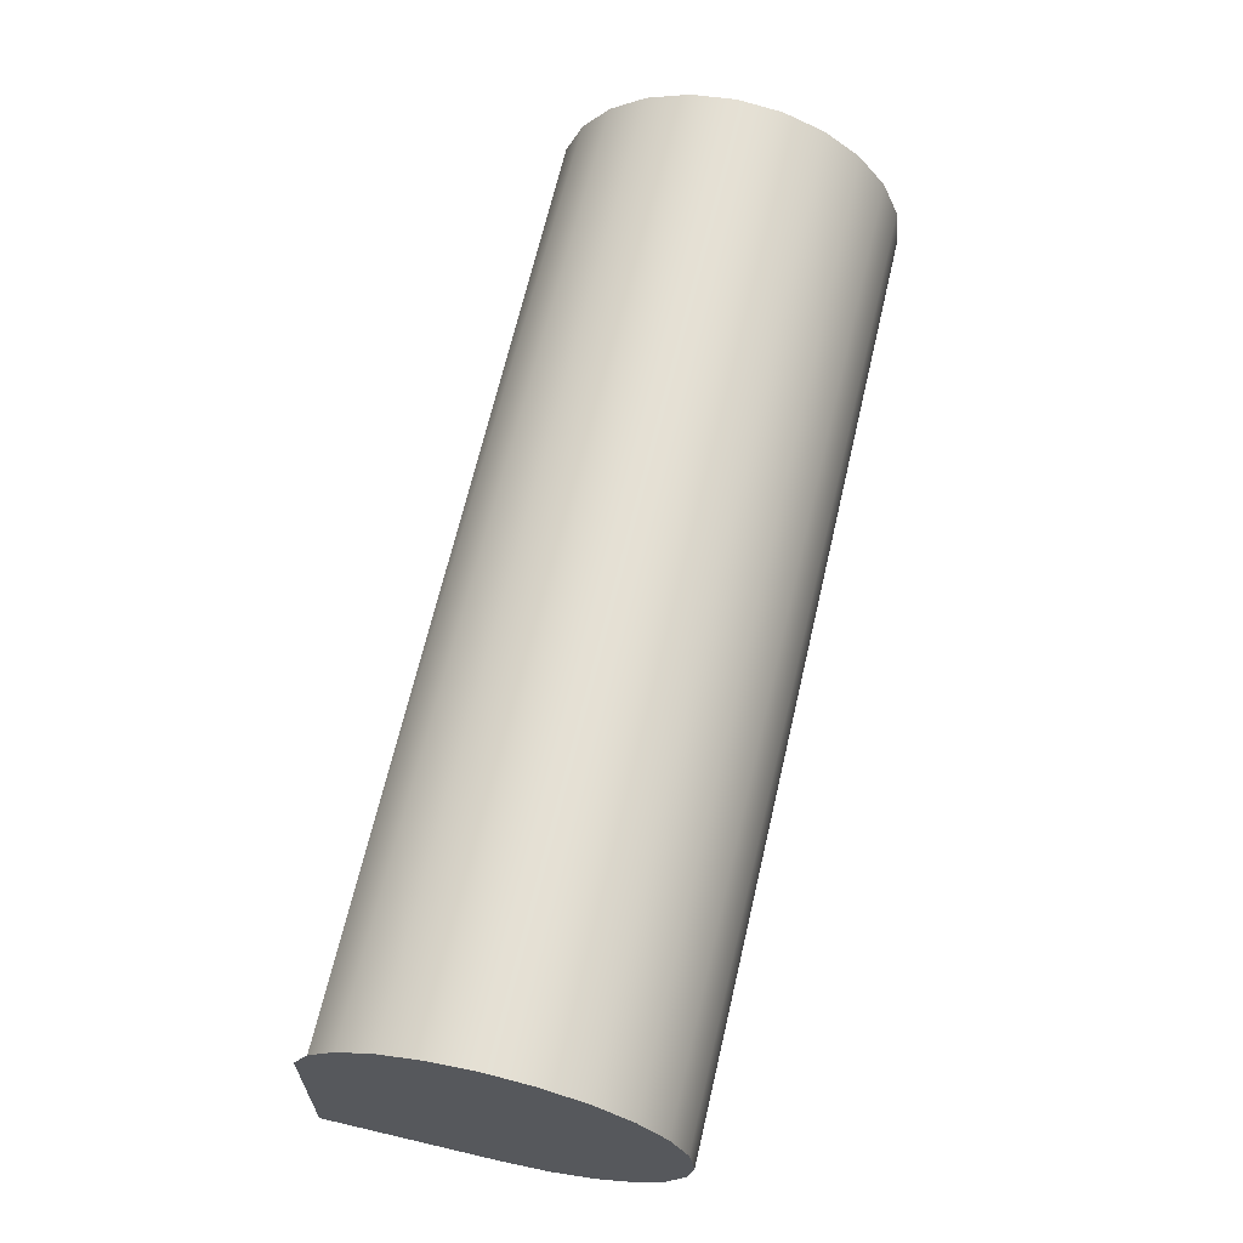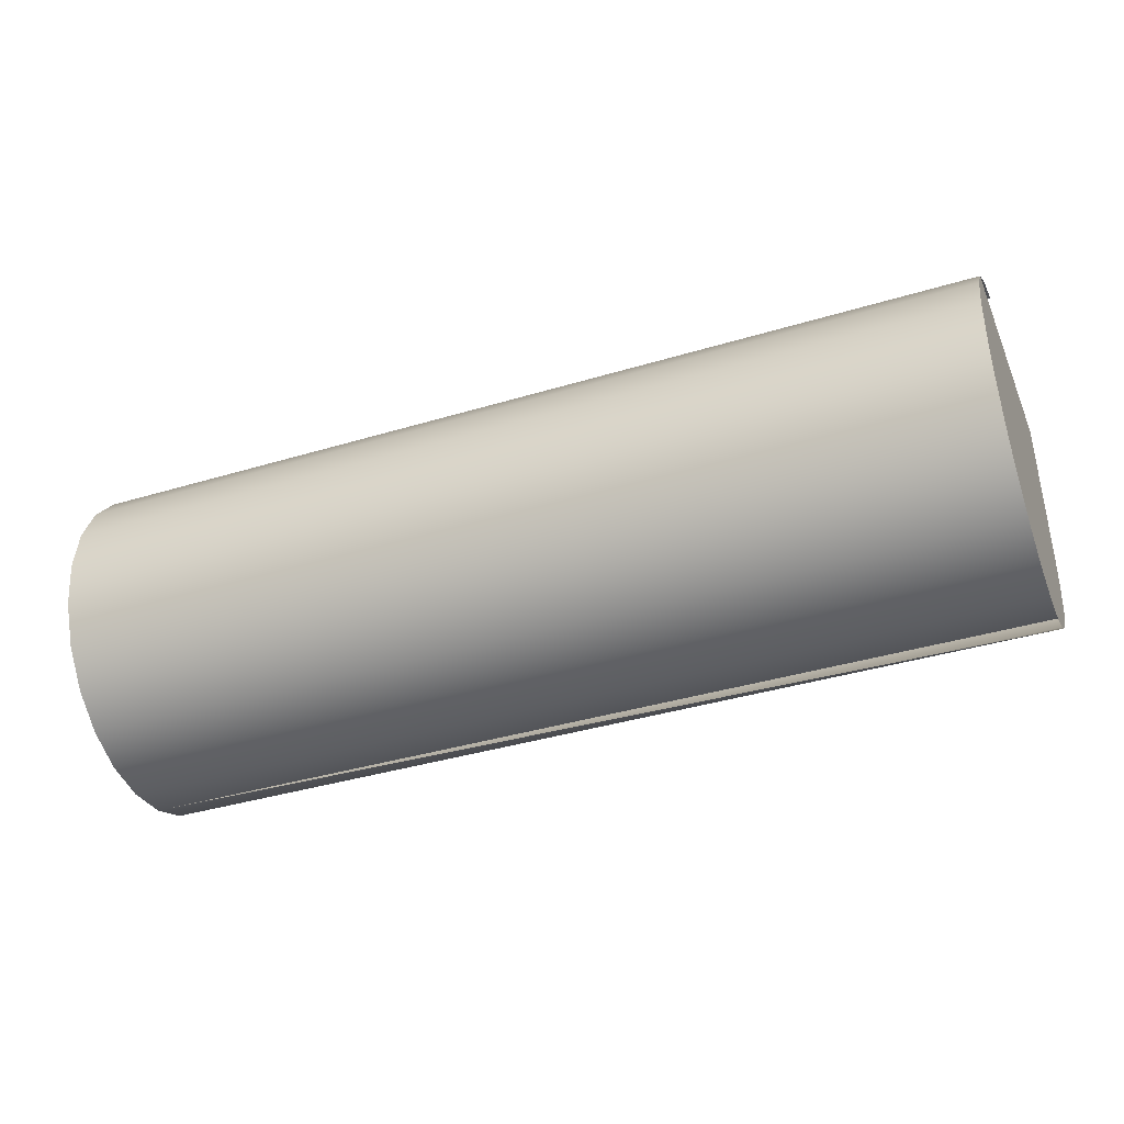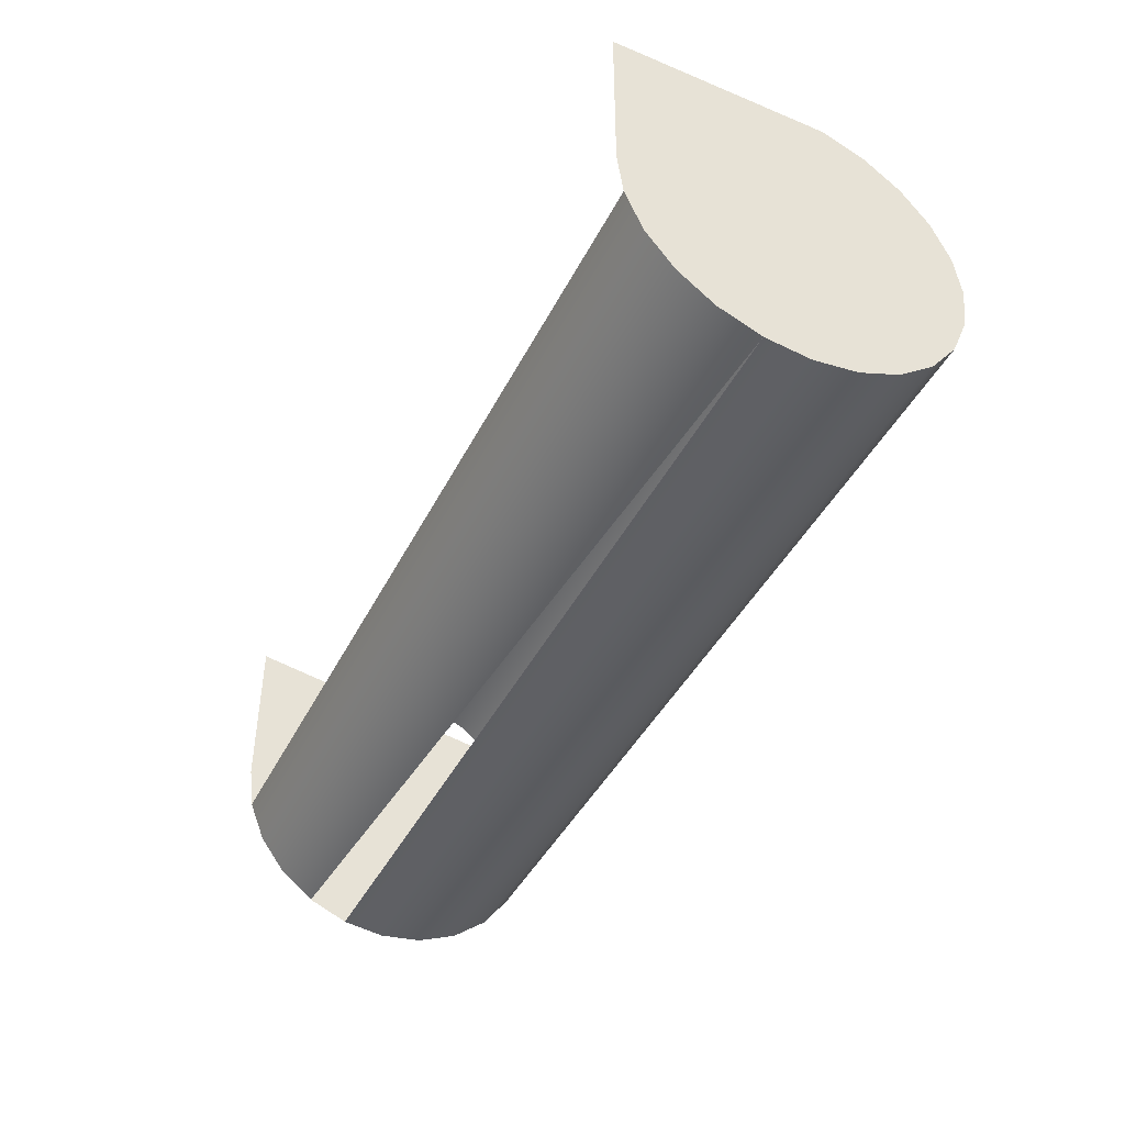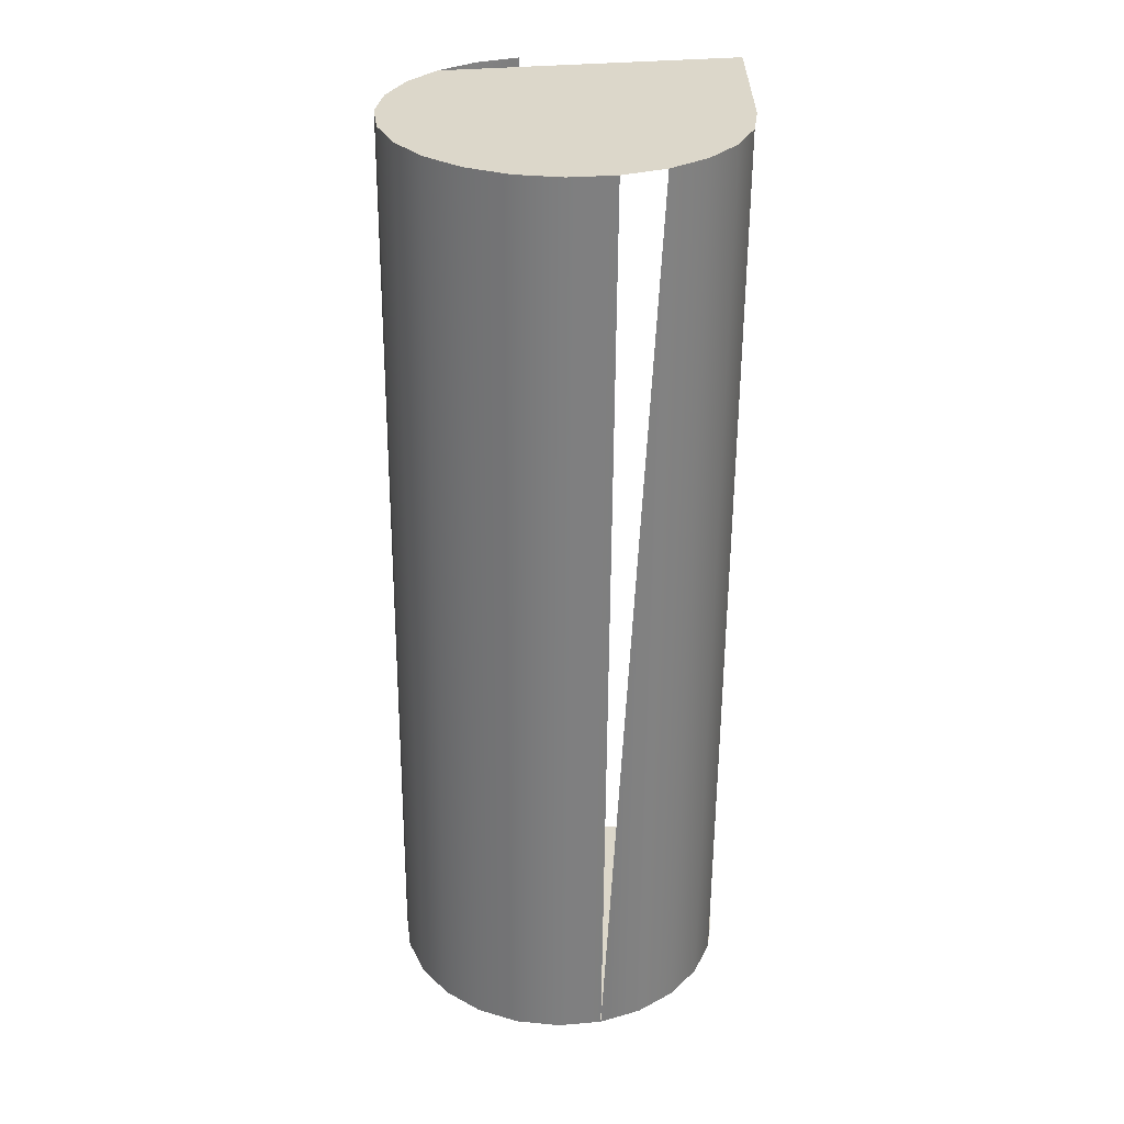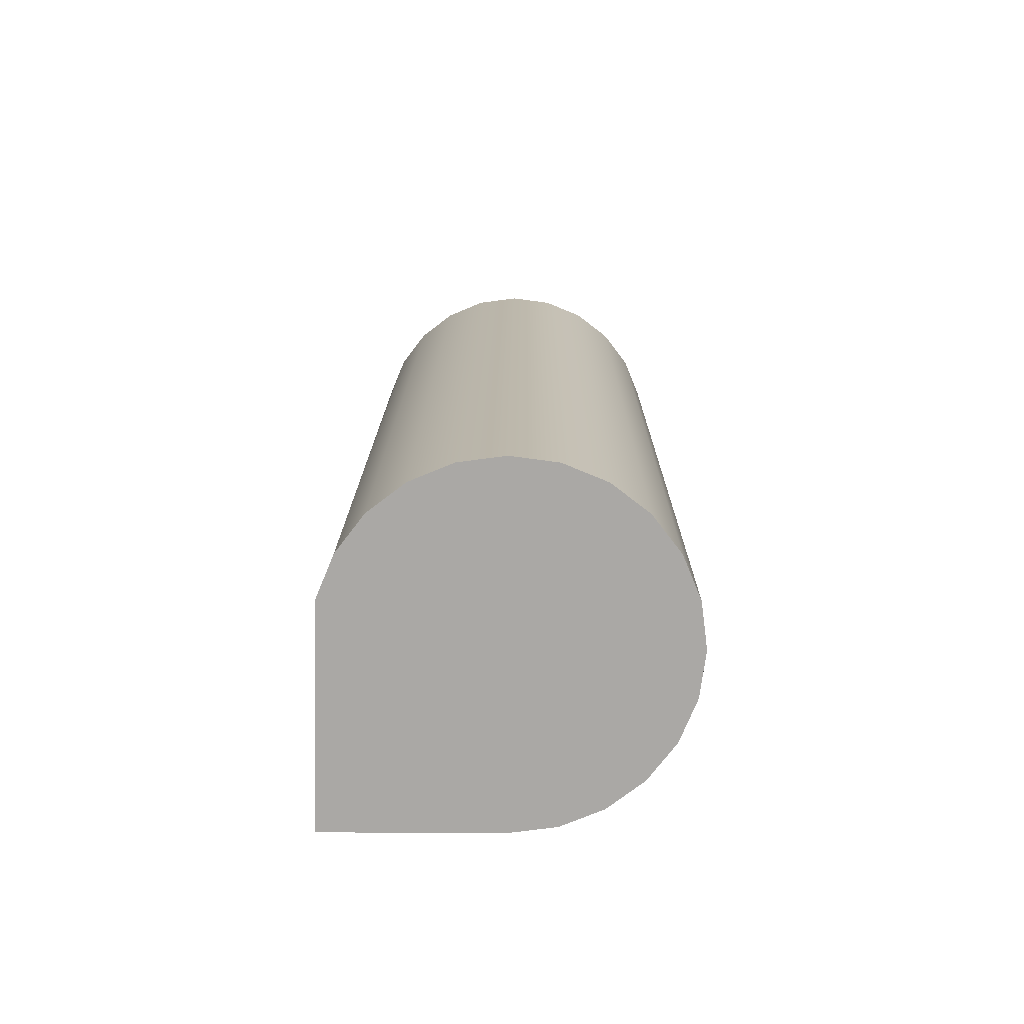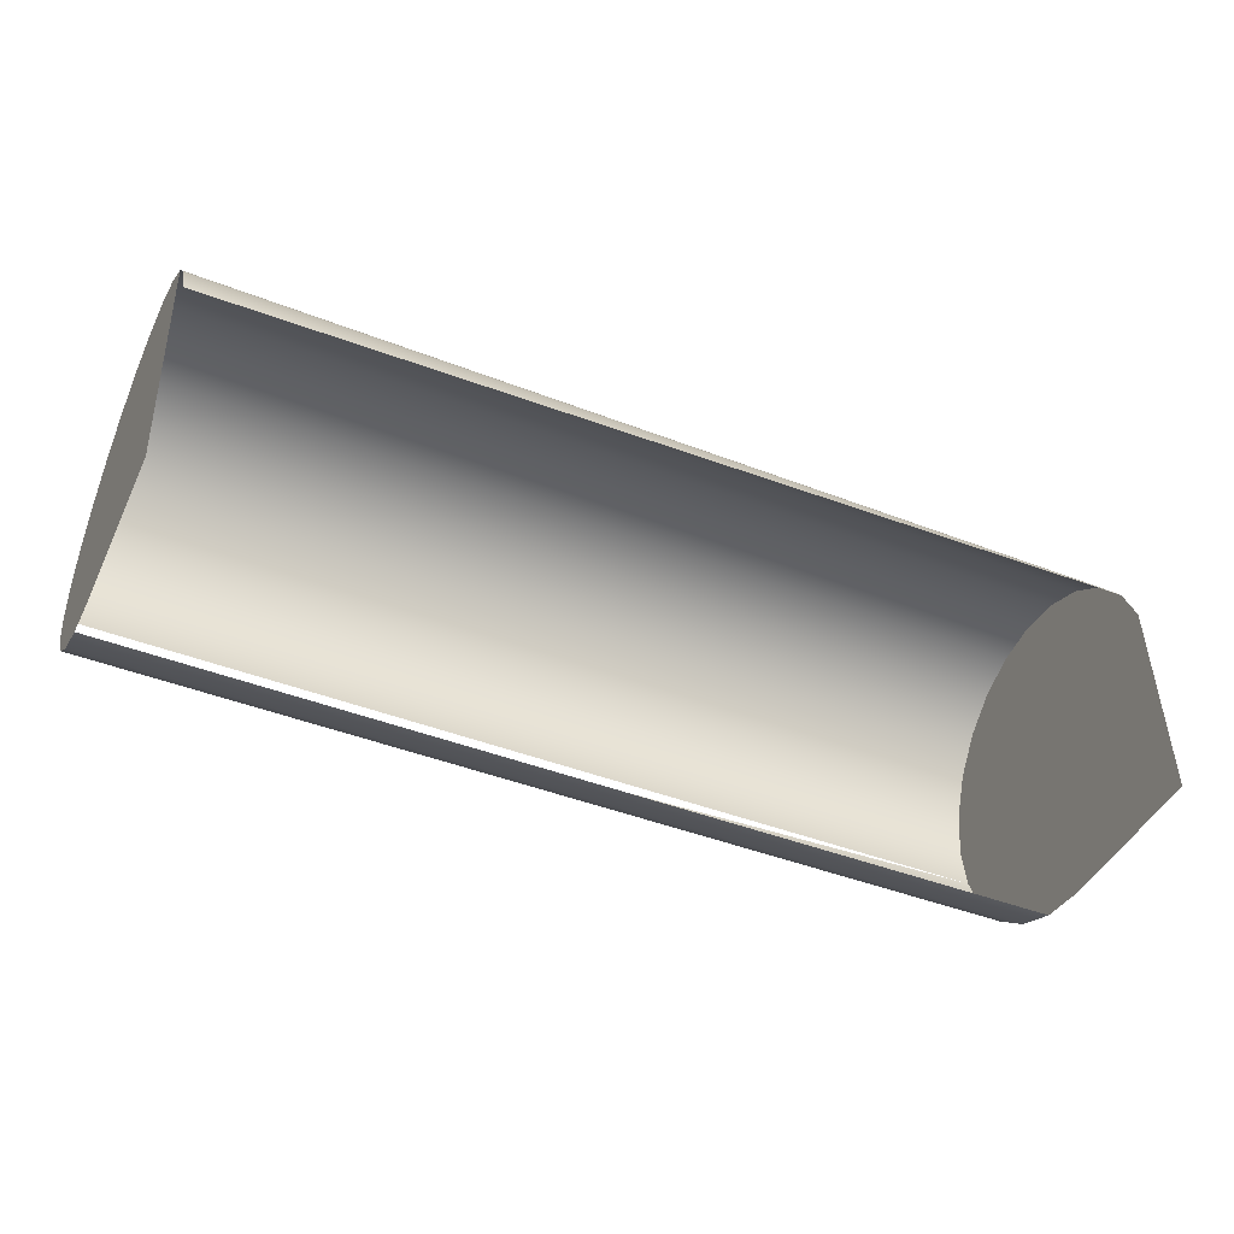
<metadata>
{"format":"obj","ext":"obj","renderer":"f3d","projection":"perspective","resolution":1024,"background":"white","views":[{"elev":65.3,"azim":-76.8,"up":"+Z"},{"elev":-38.5,"azim":20.9,"up":"+Y"},{"elev":-42.9,"azim":-115.3,"up":"+Y"},{"elev":-59.5,"azim":89.6,"up":"+Y"},{"elev":14.7,"azim":-89.6,"up":"+Z"},{"elev":-44.2,"azim":155.6,"up":"+Z"}]}
</metadata>
<code>
v 0.3745 -0.19 -0.2587
v 0.1916 -0.19 -0.2587
v 0.3745 -0.2236 -0.2587
v 0.1916 -0.2236 -0.2587
v 0.3745 -0.2149 -0.1927
v 0.1916 -0.1912 -0.2164
v 0.1916 -0.2323 -0.2575
v 0.1916 -0.2149 -0.1927
v 0.3745 -0.2236 -0.1916
v 0.3745 -0.2068 -0.1961
v 0.3745 -0.1912 -0.2164
v 0.3745 -0.2323 -0.2575
v 0.1916 -0.2236 -0.1916
v 0.1916 -0.2068 -0.1961
v 0.3745 -0.1999 -0.2014
v 0.3745 -0.1945 -0.2084
v 0.1916 -0.1945 -0.2084
v 0.1916 -0.2403 -0.2542
v 0.1916 -0.2323 -0.1927
v 0.1916 -0.1999 -0.2014
v 0.3745 -0.2323 -0.1927
v 0.3745 -0.2403 -0.2542
v 0.3745 -0.2403 -0.1961
v 0.1916 -0.2473 -0.2488
v 0.1916 -0.2403 -0.1961
v 0.3745 -0.2473 -0.2014
v 0.3745 -0.2473 -0.2488
v 0.1916 -0.2473 -0.2014
v 0.1916 -0.2526 -0.2419
v 0.3745 -0.2526 -0.2084
v 0.3745 -0.2526 -0.2419
v 0.1916 -0.2526 -0.2084
v 0.1916 -0.256 -0.2338
v 0.3745 -0.256 -0.2164
v 0.3745 -0.256 -0.2338
v 0.1916 -0.256 -0.2164
v 0.1916 -0.2571 -0.2251
v 0.3745 -0.2571 -0.2251
f 1 3 5
f 2 8 4
f 5 3 9
f 10 1 5
f 4 13 7
f 8 13 4
f 14 8 2
f 3 12 9
f 5 9 8
f 15 1 10
f 10 5 14
f 6 17 2
f 7 18 12
f 13 19 7
f 13 8 9
f 8 14 5
f 20 14 2
f 9 12 21
f 15 10 20
f 14 20 10
f 16 17 11
f 17 20 2
f 22 12 18
f 7 19 18
f 19 13 21
f 9 21 13
f 21 12 23
f 15 20 16
f 17 16 20
f 12 22 23
f 18 24 22
f 19 25 18
f 21 23 19
f 23 22 26
f 27 22 24
f 18 28 24
f 25 28 18
f 25 19 23
f 22 27 26
f 23 26 25
f 24 29 27
f 24 28 29
f 28 25 26
f 26 27 30
f 31 27 29
f 28 32 29
f 26 30 28
f 27 31 30
f 29 33 31
f 29 32 33
f 32 28 30
f 30 31 34
f 32 36 33
f 30 34 32
f 31 35 34
f 33 37 35
f 37 33 36
f 36 32 34
f 38 34 35
f 38 35 37
f 37 36 38
f 34 38 36
f 5 3 1
f 4 8 2
f 9 3 5
f 5 1 10
f 7 13 4
f 4 13 8
f 2 8 14
f 9 12 3
f 8 9 5
f 10 1 15
f 14 5 10
f 2 17 6
f 12 18 7
f 7 19 13
f 9 8 13
f 5 14 8
f 2 14 20
f 21 12 9
f 20 10 15
f 10 20 14
f 11 17 16
f 2 20 17
f 18 12 22
f 18 19 7
f 21 13 19
f 13 21 9
f 23 12 21
f 16 20 15
f 20 16 17
f 23 22 12
f 22 24 18
f 18 25 19
f 19 23 21
f 26 22 23
f 24 22 27
f 24 28 18
f 18 28 25
f 23 19 25
f 26 27 22
f 25 26 23
f 27 29 24
f 29 28 24
f 26 25 28
f 30 27 26
f 29 27 31
f 29 32 28
f 28 30 26
f 30 31 27
f 31 33 29
f 33 32 29
f 30 28 32
f 34 31 30
f 33 36 32
f 32 34 30
f 34 35 31
f 35 37 33
f 36 33 37
f 34 32 36
f 35 34 38
f 37 35 38
f 38 36 37
f 36 38 34

</code>
